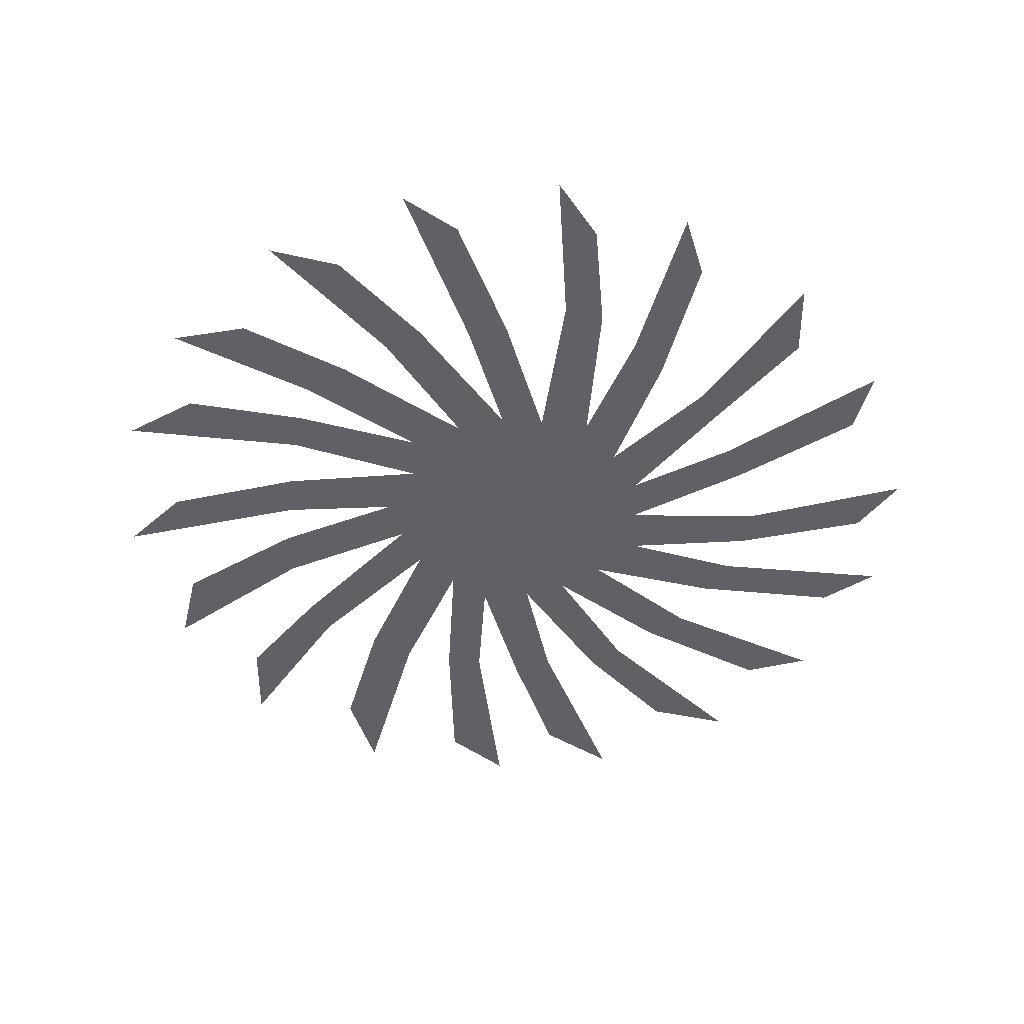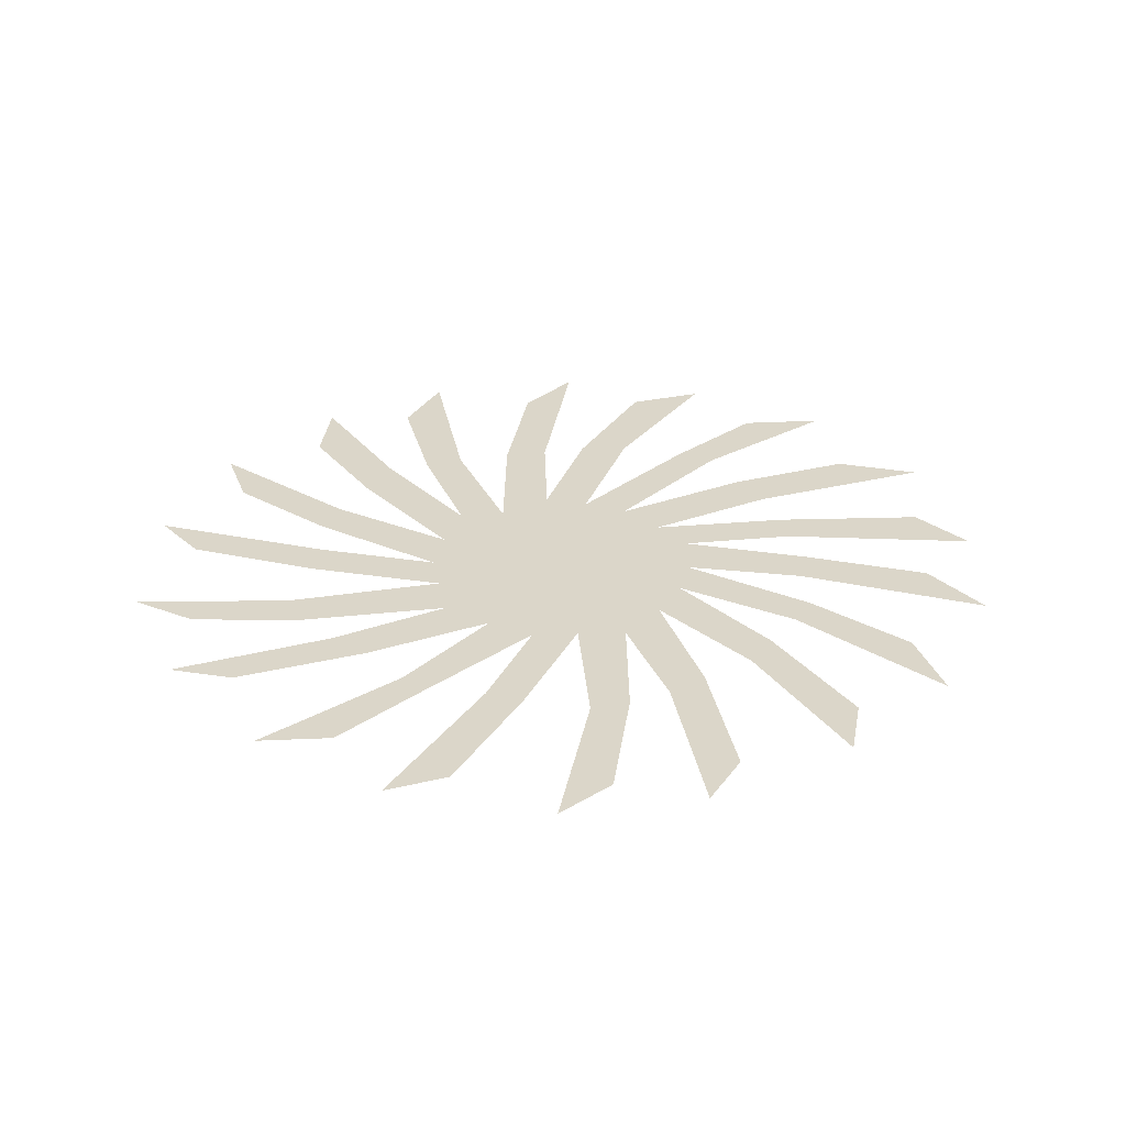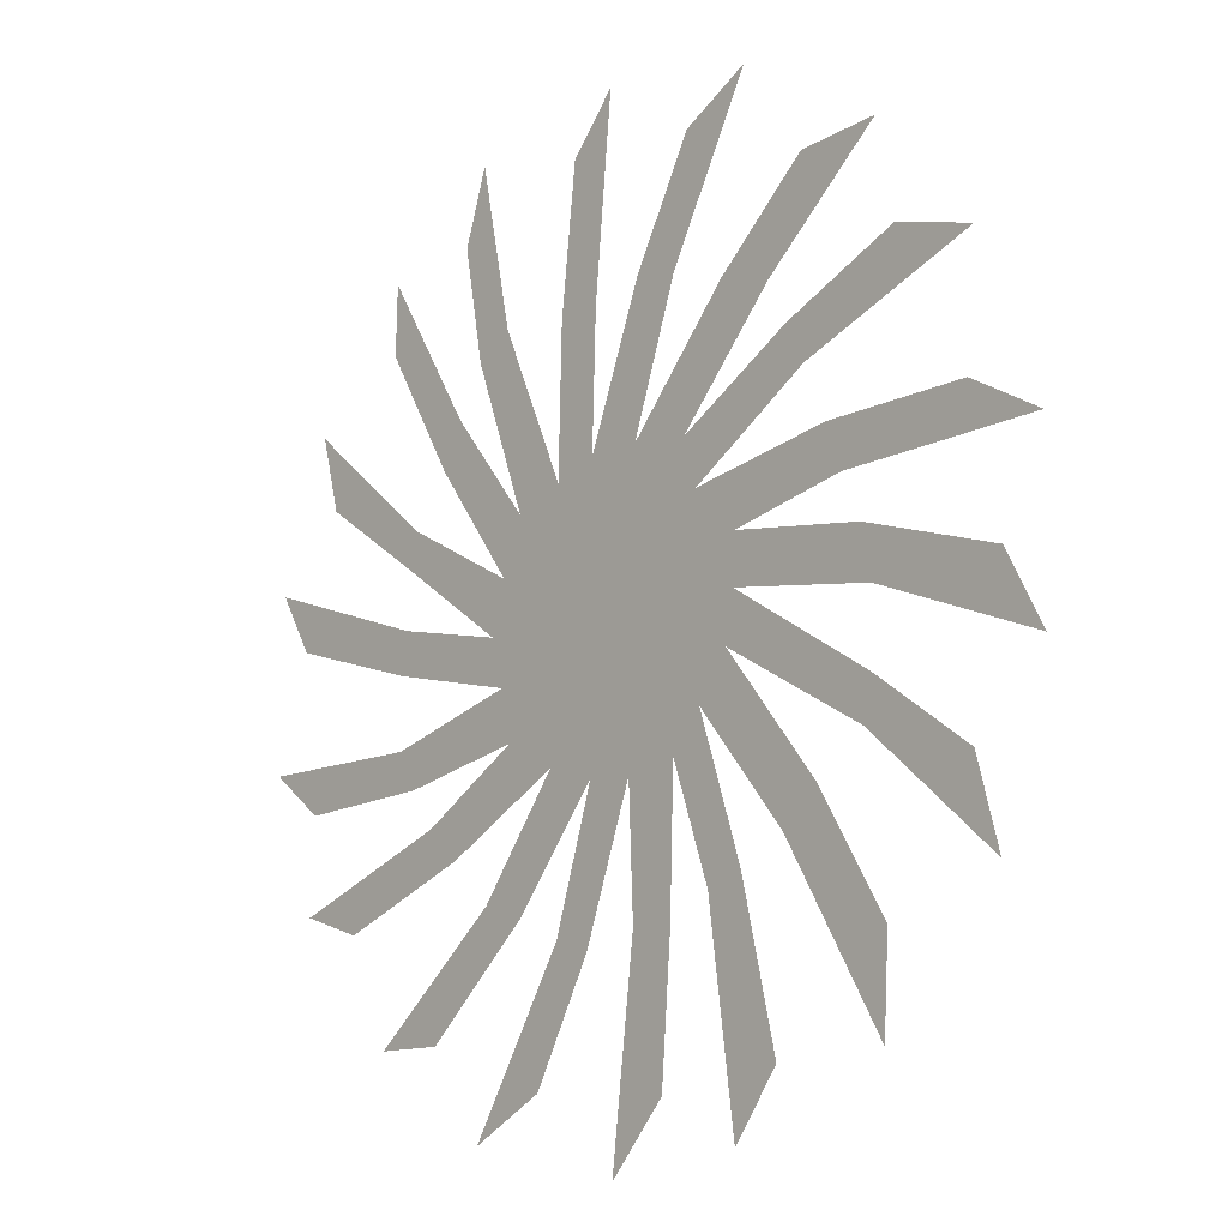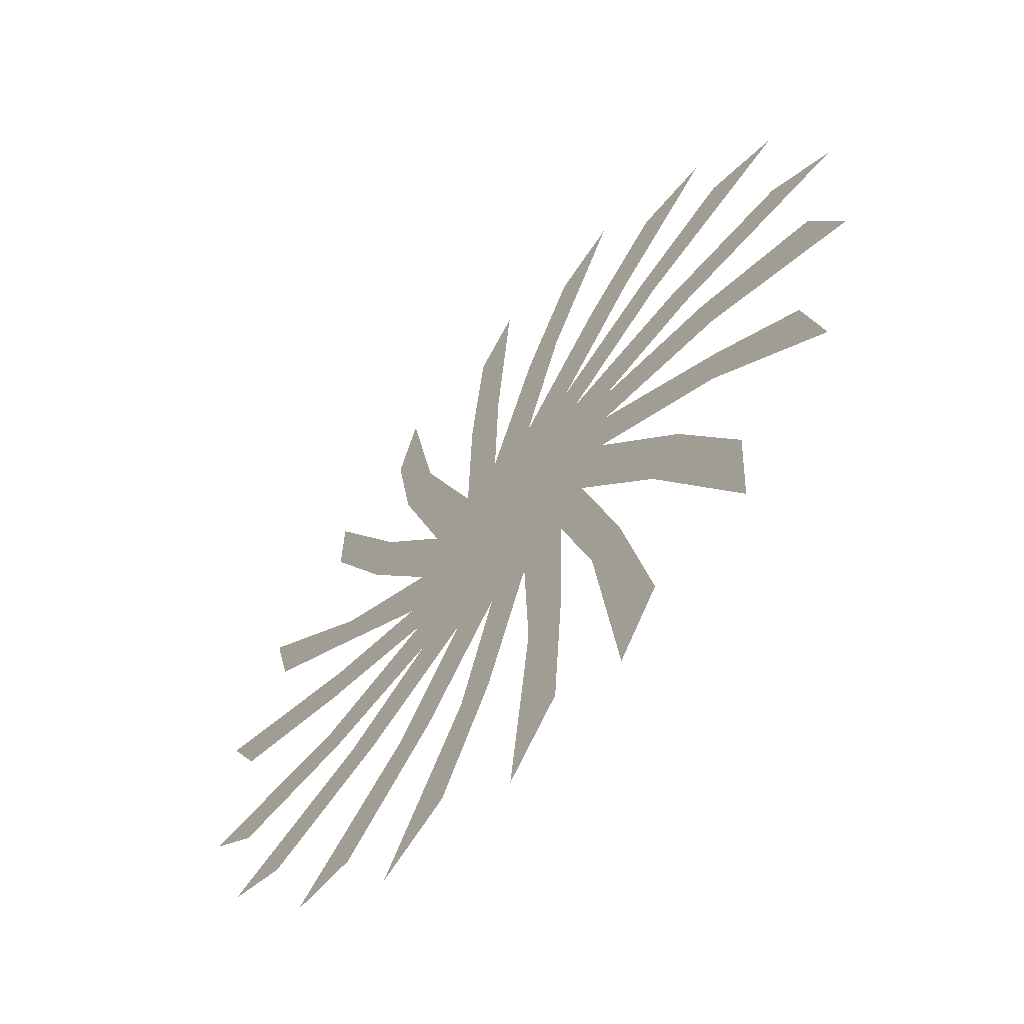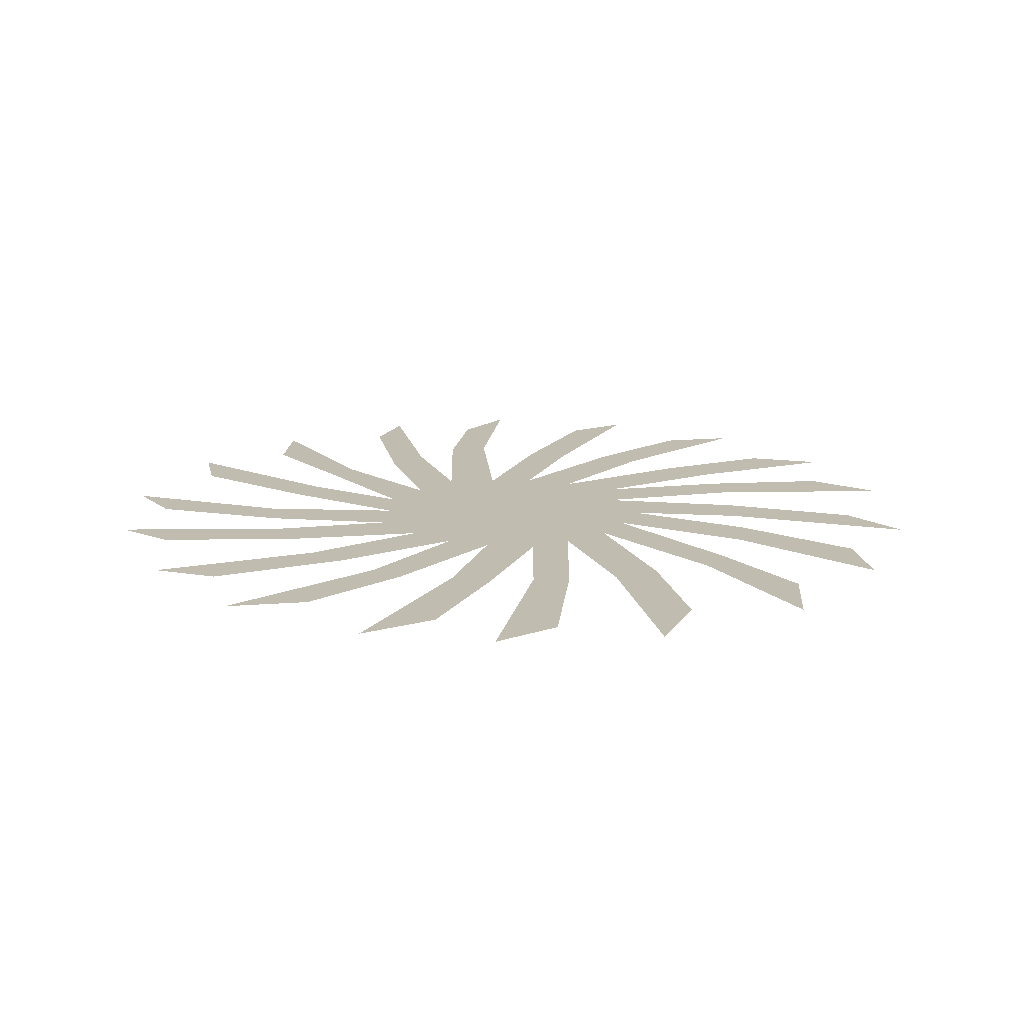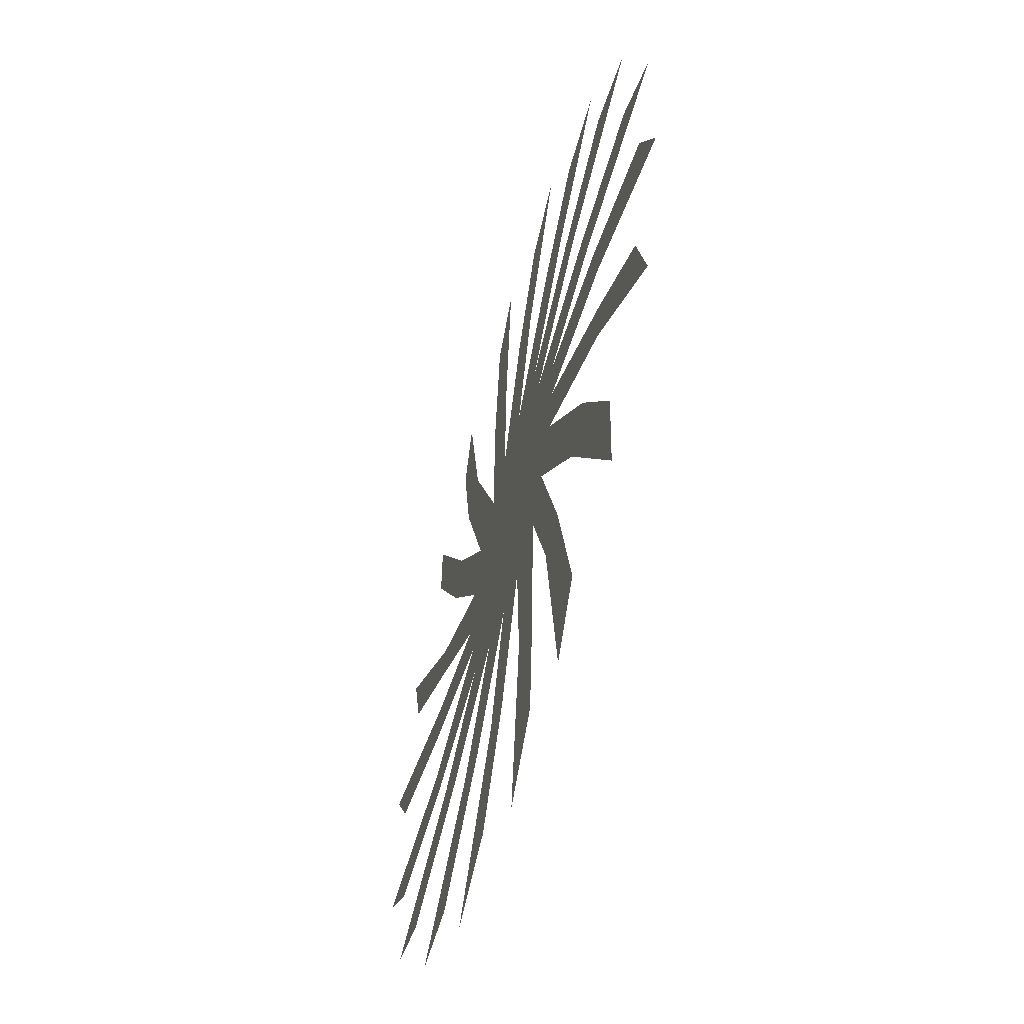
<metadata>
{"format":"obj","ext":"obj","renderer":"f3d","projection":"perspective","resolution":1024,"background":"white","views":[{"elev":-48.9,"azim":15.2,"up":"+Y"},{"elev":29.9,"azim":101.2,"up":"+Y"},{"elev":-11.5,"azim":-132.7,"up":"+Z"},{"elev":-61.0,"azim":-131.1,"up":"+Z"},{"elev":16.5,"azim":-160.6,"up":"+Y"},{"elev":-57.7,"azim":-106.0,"up":"+Z"}]}
</metadata>
<code>
g Mesh
v 0.05202 2.087e-12 -0.2777
v 0.1555 6.238e-12 -0.4498
v 0.01322 5.305e-13 -0.29
v 0.07574 3.039e-12 -0.4068
v 0.1459 5.853e-12 -0.2406
v 0.2888 1.159e-11 -0.3618
v 0.1006 4.037e-12 -0.2559
v 0.2148 8.617e-12 -0.3607
v 0.2243 8.999e-12 -0.1646
v 0.4034 1.618e-11 -0.2317
v 0.1884 7.559e-12 -0.1962
v 0.3355 1.346e-11 -0.2532
v 0.2705 1.085e-11 -0.0881
v 0.4571 1.834e-11 -0.09102
v 0.2506 1.006e-11 -0.1264
v 0.3985 1.599e-11 -0.1351
v 0.2626 1.054e-11 0.02461
v 0.4534 1.819e-11 0.08597
v 0.2684 1.077e-11 -0.0173
v 0.4171 1.673e-11 0.02542
v 0.2512 1.008e-11 0.1181
v 0.3946 1.583e-11 0.2349
v 0.2603 1.044e-11 0.08256
v 0.3741 1.501e-11 0.158
v 0.1884 7.557e-12 0.2124
v 0.2841 1.14e-11 0.3653
v 0.2102 8.432e-12 0.167
v 0.2862 1.148e-11 0.2945
v 0.1219 4.892e-12 0.2842
v 0.1567 6.287e-12 0.4509
v 0.1602 6.426e-12 0.2611
v 0.1813 7.273e-12 0.3765
v 0.002833 1.137e-13 0.2796
v -0.01656 -6.644e-13 0.4794
v 0.04781 1.918e-12 0.2757
v 0.03083 1.237e-12 0.4239
v -0.09677 -3.882e-12 0.2876
v -0.1843 -7.392e-12 0.453
v -0.05159 -2.07e-12 0.2965
v -0.1141 -4.578e-12 0.4133
v -0.2099 -8.421e-12 0.254
v -0.3336 -1.338e-11 0.3653
v -0.155 -6.217e-12 0.2692
v -0.2501 -1.003e-11 0.3576
v -0.2497 -1.002e-11 0.1742
v -0.4352 -1.746e-11 0.2479
v -0.2298 -9.221e-12 0.2125
v -0.3512 -1.409e-11 0.2691
v -0.2899 -1.163e-11 0.07508
v -0.4988 -2.001e-11 0.08478
v -0.2731 -1.096e-11 0.1199
v -0.4242 -1.702e-11 0.1254
v -0.3204 -1.285e-11 -0.02095
v -0.4951 -1.986e-11 -0.08578
v -0.3099 -1.243e-11 0.03036
v -0.4553 -1.827e-11 -0.01241
v -0.3092 -1.241e-11 -0.1337
v -0.4462 -1.79e-11 -0.2506
v -0.3182 -1.277e-11 -0.09176
v -0.4223 -1.694e-11 -0.1641
v -0.2204 -8.841e-12 -0.2091
v -0.326 -1.308e-11 -0.3844
v -0.2584 -1.037e-11 -0.1731
v -0.331 -1.328e-11 -0.291
v -0.1341 -5.381e-12 -0.2491
v -0.1631 -6.544e-12 -0.4577
v -0.1725 -6.921e-12 -0.2356
v -0.2104 -8.44e-12 -0.3926
v -0.04442 -1.782e-12 -0.273
v -0.01874 -7.519e-13 -0.4825
v -0.08949 -3.591e-12 -0.2755
v -0.07879 -3.161e-12 -0.414
v -0.1567 -6.288e-12 -0.04925
v -0.1656 -6.645e-12 -0.000855
v -0.1253 -5.026e-12 -0.09478
v -0.09371 -3.76e-12 -0.1339
v -0.03919 -1.572e-12 -0.1444
v 0.009106 3.653e-13 -0.1419
v 0.06082 2.44e-12 -0.1266
v 0.1159 4.652e-12 -0.09855
v 0.1264 5.071e-12 -0.04724
v 0.14 5.618e-12 0.0007971
v 0.1247 5.005e-12 0.05251
v 0.1031 4.136e-12 0.1075
v 0.05193 2.083e-12 0.1276
v 0.007152 2.869e-13 0.1444
v -0.04752 -1.907e-12 0.1453
v -0.1087 -4.362e-12 0.1398
v -0.1224 -4.909e-12 0.09176
v -0.1681 -6.744e-12 0.04744
v -0.01124 -4.511e-13 -0.00327
v -0.1567 -6.288e-12 -0.04925
v -0.1253 -5.026e-12 -0.09478
v -0.09371 -3.76e-12 -0.1339
v -0.03919 -1.572e-12 -0.1444
v 0.009106 3.653e-13 -0.1419
v 0.06082 2.44e-12 -0.1266
v 0.1159 4.652e-12 -0.09855
v 0.1264 5.071e-12 -0.04724
v 0.14 5.618e-12 0.0007971
v 0.1247 5.005e-12 0.05251
v 0.1031 4.136e-12 0.1075
v 0.05193 2.083e-12 0.1276
v 0.007152 2.869e-13 0.1444
v -0.04752 -1.907e-12 0.1453
v -0.1087 -4.362e-12 0.1398
v -0.1224 -4.909e-12 0.09176
v -0.1656 -6.645e-12 -0.000855
v -0.1681 -6.744e-12 0.04744
v -0.01124 -4.511e-13 -0.00327
v -0.01124 -4.511e-13 -0.00327
v -0.01124 -4.511e-13 -0.00327
v -0.01124 -4.511e-13 -0.00327
v -0.01124 -4.511e-13 -0.00327
v -0.01124 -4.511e-13 -0.00327
v -0.01124 -4.511e-13 -0.00327
v -0.01124 -4.511e-13 -0.00327
v -0.01124 -4.511e-13 -0.00327
v -0.01124 -4.511e-13 -0.00327
v -0.01124 -4.511e-13 -0.00327
v -0.01124 -4.511e-13 -0.00327
v -0.01124 -4.511e-13 -0.00327
v -0.01124 -4.511e-13 -0.00327
v -0.01124 -4.511e-13 -0.00327
v -0.01124 -4.511e-13 -0.00327
v -0.01124 -4.511e-13 -0.00327
g Mesh_0
f 2 3 1
f 3 2 4
f 95 1 3
f 1 95 78
f 95 114 78
f 6 7 5
f 7 6 8
f 96 5 7
f 5 96 79
f 96 113 79
f 10 11 9
f 11 10 12
f 97 9 11
f 9 97 80
f 97 111 80
f 14 15 13
f 15 14 16
f 98 13 15
f 13 98 81
f 81 98 112
f 18 19 17
f 19 18 20
f 99 17 19
f 17 99 82
f 99 126 82
f 22 23 21
f 23 22 24
f 100 21 23
f 21 100 83
f 100 125 83
f 26 27 25
f 27 26 28
f 101 25 27
f 25 101 84
f 101 124 84
f 30 31 29
f 31 30 32
f 102 29 31
f 29 102 85
f 102 123 85
f 34 35 33
f 35 34 36
f 103 33 35
f 33 103 86
f 103 122 86
f 38 39 37
f 39 38 40
f 104 37 39
f 37 104 87
f 104 121 87
f 42 43 41
f 43 42 44
f 105 41 43
f 41 105 88
f 105 120 88
f 46 47 45
f 47 46 48
f 106 45 47
f 45 106 89
f 106 119 89
f 50 51 49
f 51 50 52
f 107 49 51
f 49 107 90
f 107 118 90
f 54 55 53
f 55 54 56
f 109 53 55
f 53 109 108
f 109 117 108
f 58 59 57
f 59 58 60
f 74 57 59
f 57 74 73
f 74 116 73
f 62 63 61
f 63 62 64
f 92 61 63
f 61 92 75
f 92 110 75
f 66 67 65
f 67 66 68
f 93 65 67
f 65 93 76
f 76 93 91
f 70 71 69
f 71 70 72
f 94 69 71
f 69 94 77
f 94 115 77

</code>
